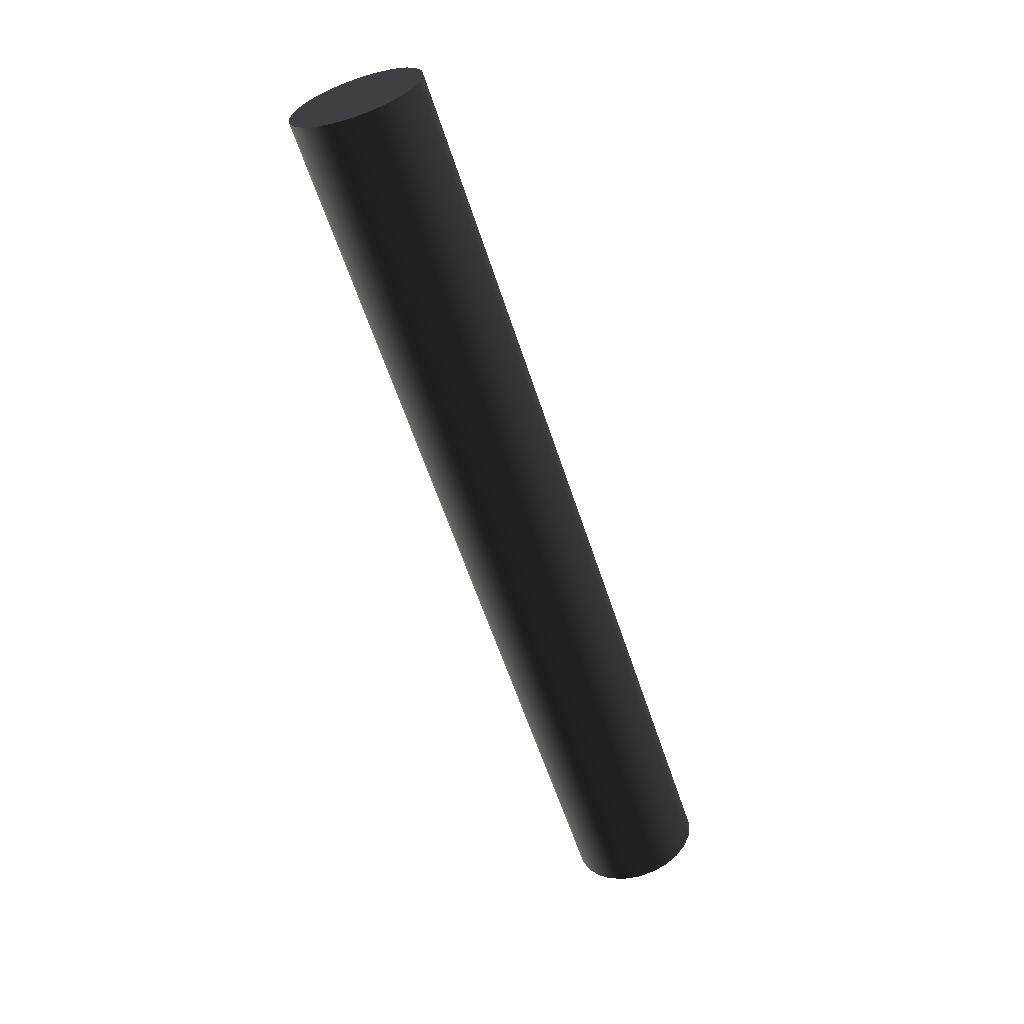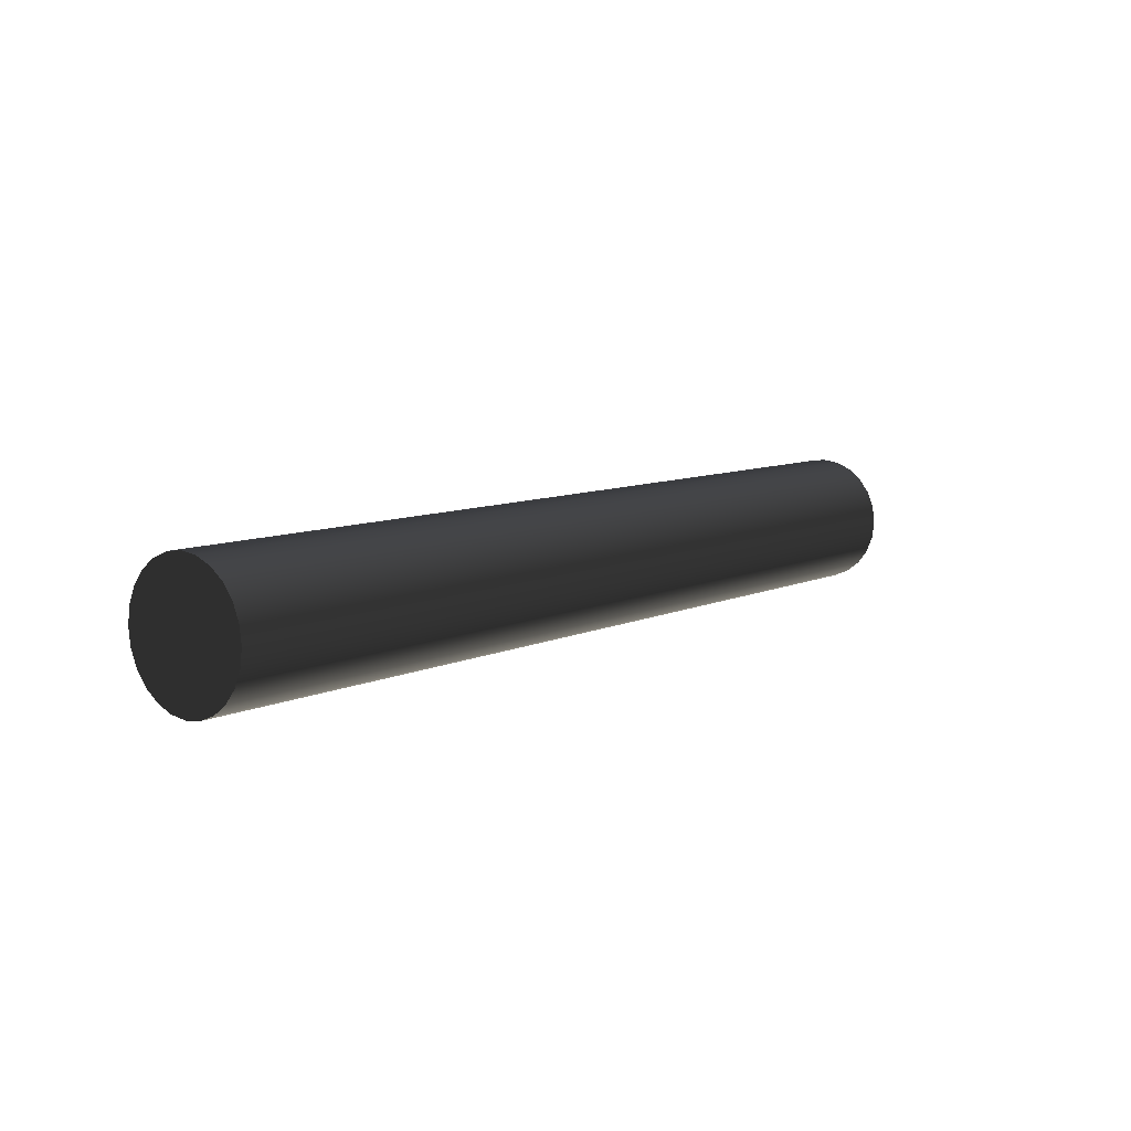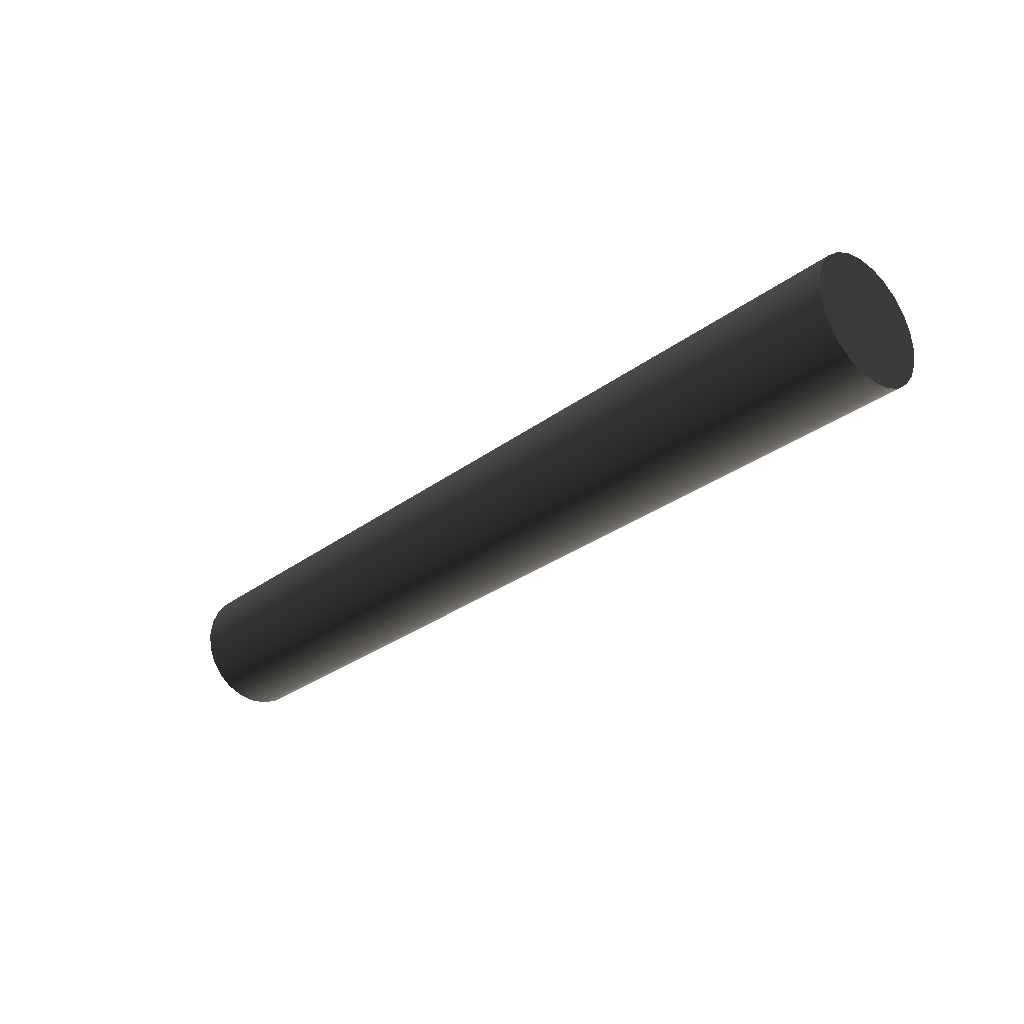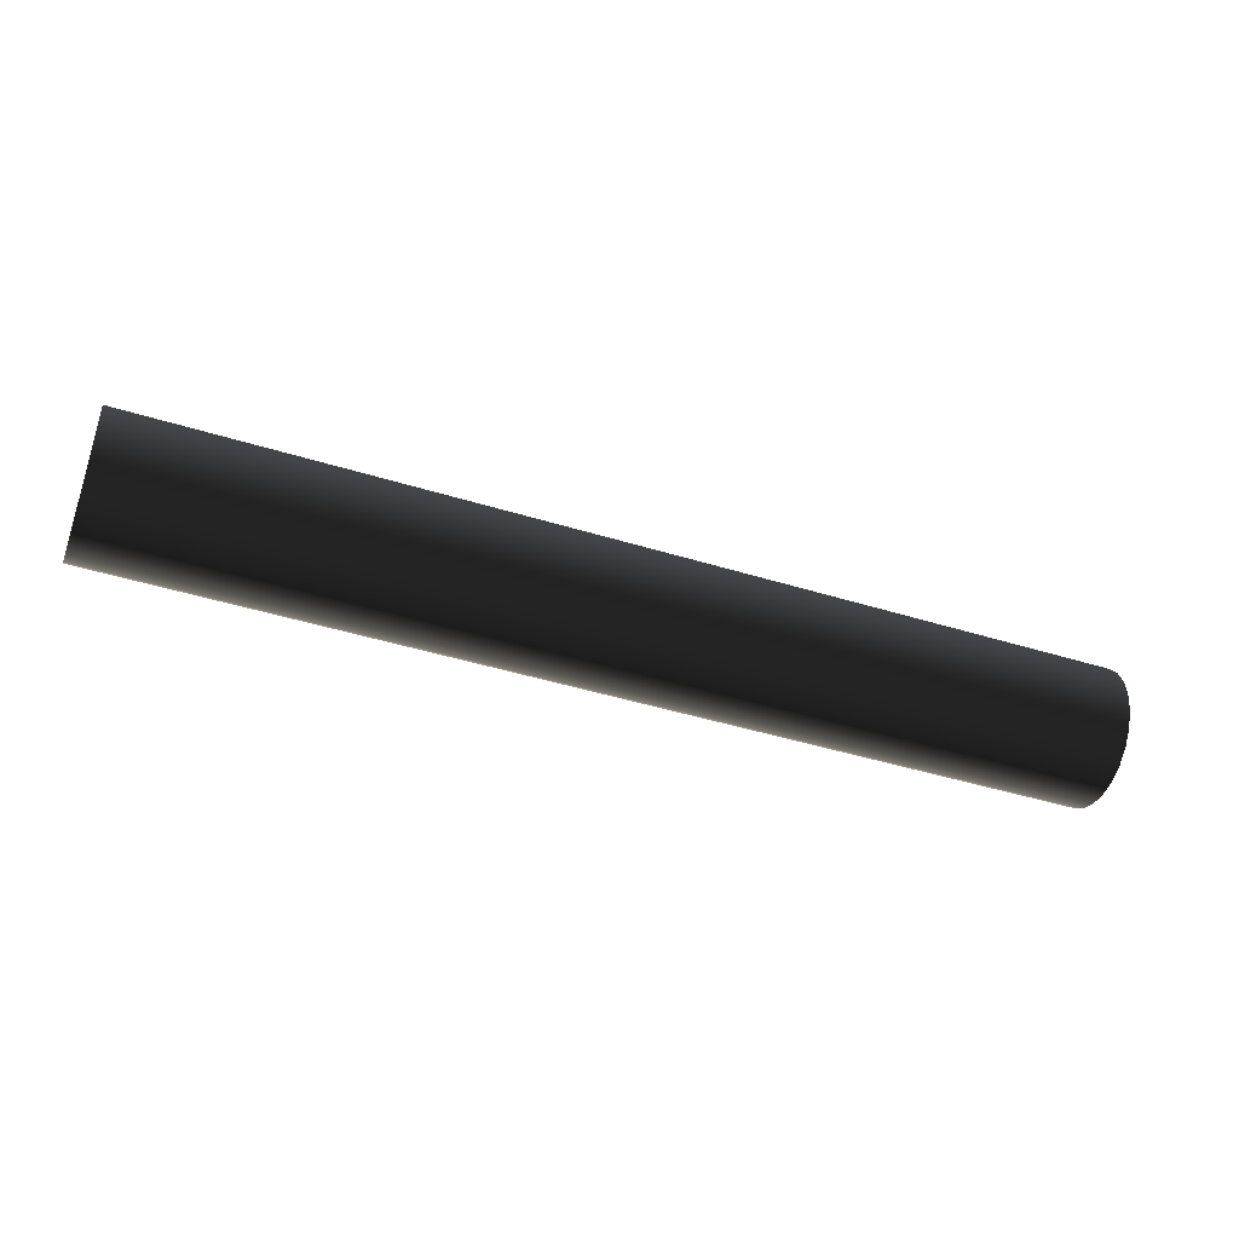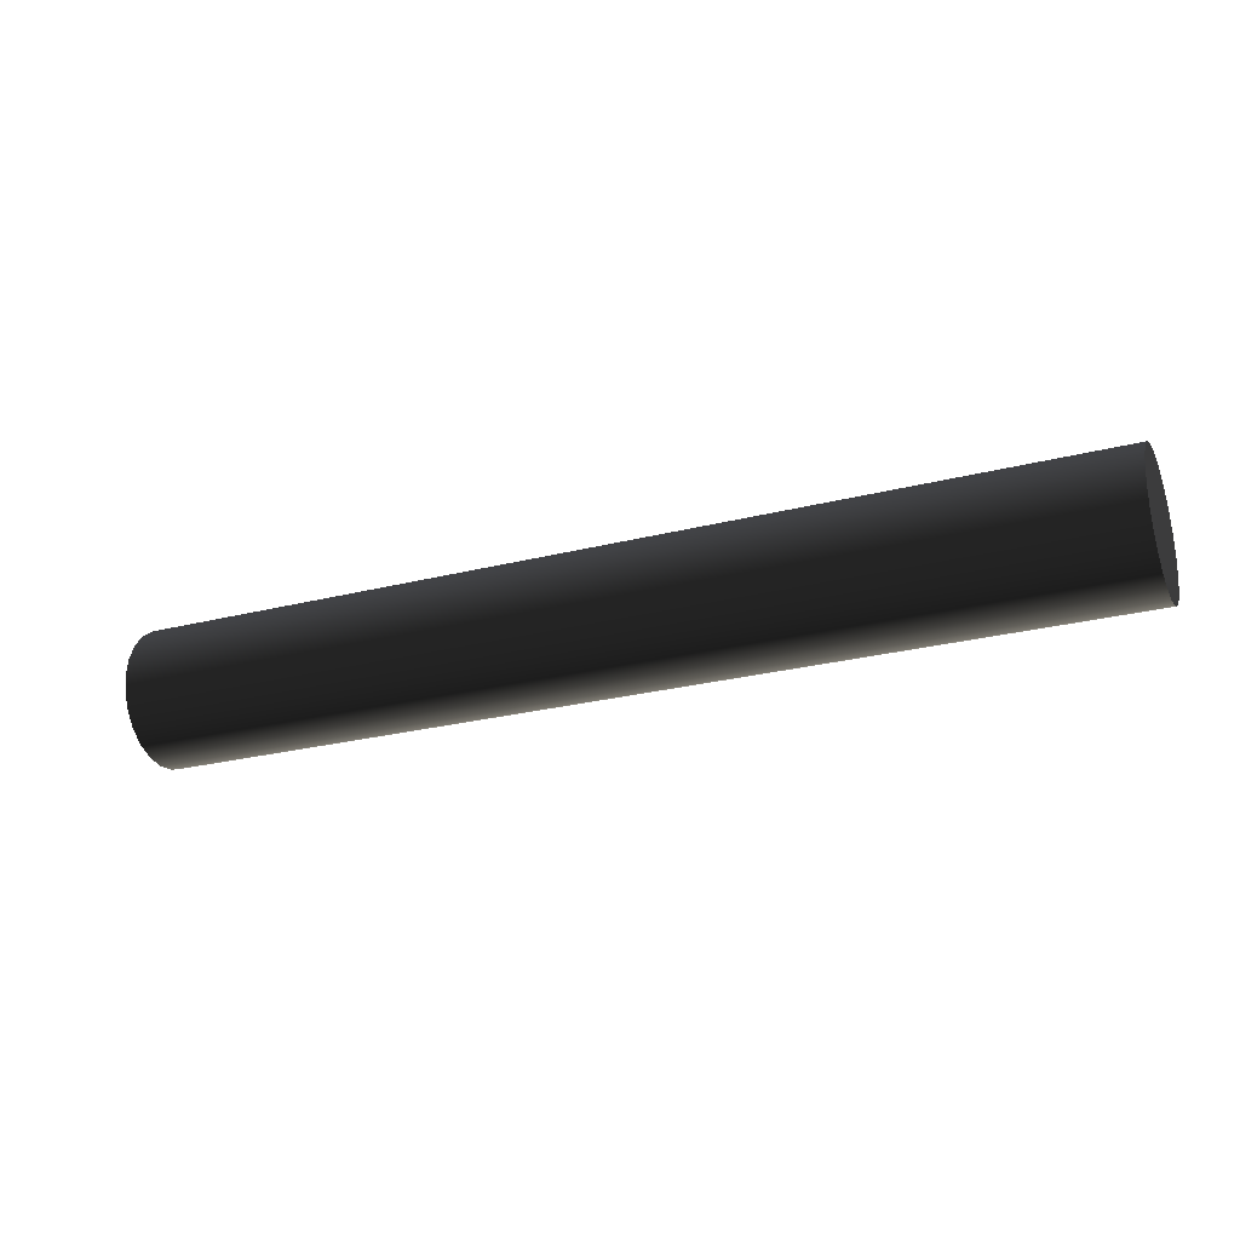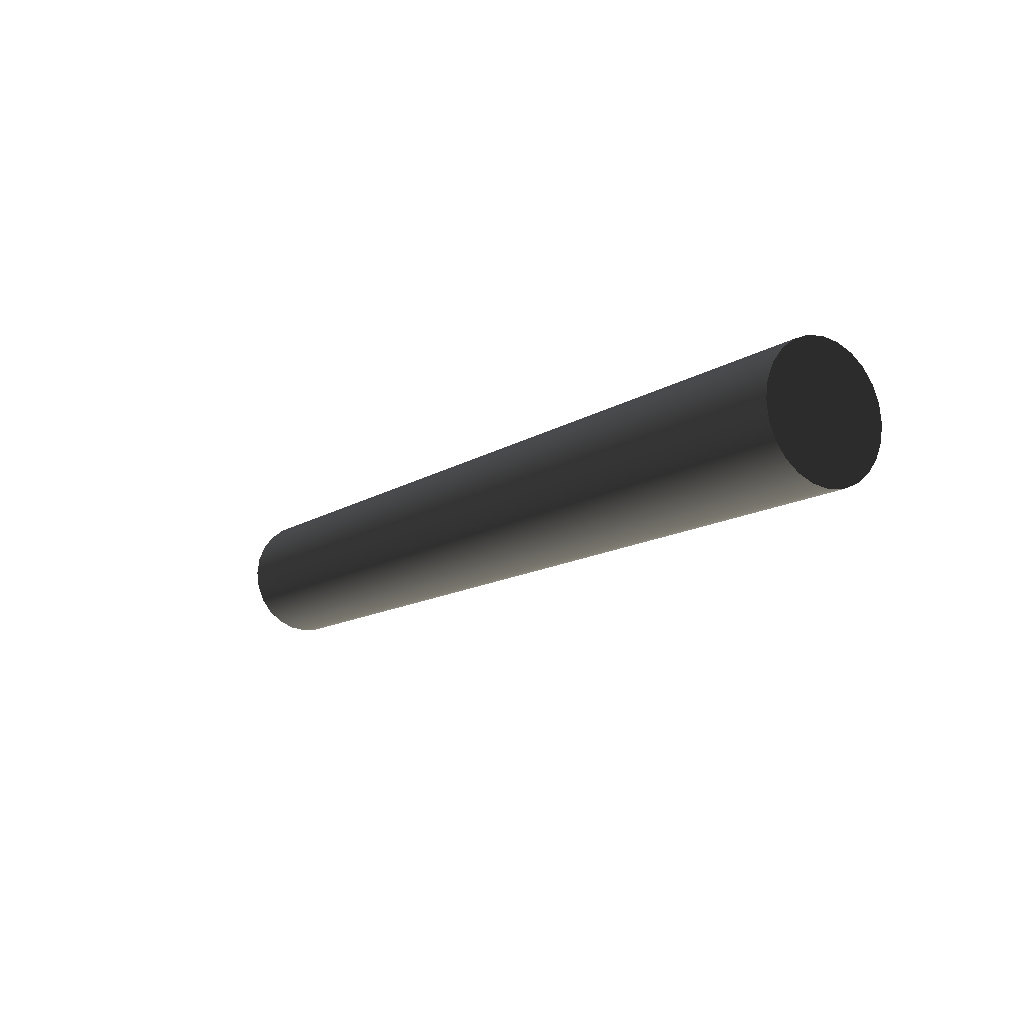
<metadata>
{"format":"obj","ext":"obj","renderer":"f3d","projection":"perspective","resolution":1024,"background":"white","views":[{"elev":-60.3,"azim":108.1,"up":"+Z"},{"elev":8.6,"azim":129.0,"up":"+Z"},{"elev":-29.4,"azim":47.7,"up":"+Z"},{"elev":-43.0,"azim":-20.3,"up":"+Y"},{"elev":-24.8,"azim":22.9,"up":"+Z"},{"elev":-12.6,"azim":-124.3,"up":"+Y"}]}
</metadata>
<code>
o group_42/ID551#ID551
v -0.3817 0.2272 -0.02867
v -0.4238 0.2272 -0.02867
v -0.3817 0.2269 -0.0294
v -0.4238 0.2269 -0.0294
v -0.3817 0.2268 -0.03017
v -0.3817 0.2269 -0.03095
v -0.3817 0.2269 -0.0294
v -0.3817 0.2272 -0.02867
v -0.3817 0.2272 -0.03168
v -0.3817 0.2277 -0.02805
v -0.3817 0.2277 -0.0323
v -0.3817 0.2283 -0.02757
v -0.3817 0.2283 -0.03278
v -0.3817 0.2291 -0.02727
v -0.3817 0.2291 -0.03308
v -0.3817 0.2299 -0.02717
v -0.3817 0.2299 -0.03318
v -0.3817 0.2306 -0.02727
v -0.3817 0.2306 -0.03308
v -0.3817 0.2314 -0.02757
v -0.3817 0.2314 -0.03278
v -0.3817 0.232 -0.02805
v -0.3817 0.232 -0.0323
v -0.3817 0.2325 -0.02867
v -0.3817 0.2325 -0.03168
v -0.3817 0.2328 -0.0294
v -0.3817 0.2328 -0.03095
v -0.3817 0.2329 -0.03017
v -0.3817 0.2268 -0.03017
v -0.4238 0.2268 -0.03017
v -0.4238 0.2268 -0.03017
v -0.4238 0.2269 -0.0294
v -0.4238 0.2269 -0.03095
v -0.4238 0.2272 -0.03168
v -0.4238 0.2272 -0.02867
v -0.4238 0.2277 -0.0323
v -0.4238 0.2277 -0.02805
v -0.4238 0.2283 -0.03278
v -0.4238 0.2283 -0.02757
v -0.4238 0.2291 -0.03308
v -0.4238 0.2291 -0.02727
v -0.4238 0.2299 -0.03318
v -0.4238 0.2299 -0.02717
v -0.4238 0.2306 -0.03308
v -0.4238 0.2306 -0.02727
v -0.4238 0.2314 -0.03278
v -0.4238 0.2314 -0.02757
v -0.4238 0.232 -0.0323
v -0.4238 0.232 -0.02805
v -0.4238 0.2325 -0.03168
v -0.4238 0.2325 -0.02867
v -0.4238 0.2328 -0.03095
v -0.4238 0.2328 -0.0294
v -0.4238 0.2329 -0.03017
v -0.3817 0.2277 -0.02805
v -0.4238 0.2277 -0.02805
v -0.3817 0.2283 -0.02757
v -0.4238 0.2283 -0.02757
v -0.3817 0.2291 -0.02727
v -0.4238 0.2291 -0.02727
v -0.3817 0.2299 -0.02717
v -0.4238 0.2299 -0.02717
v -0.3817 0.2306 -0.02727
v -0.4238 0.2306 -0.02727
v -0.3817 0.2314 -0.02757
v -0.4238 0.2314 -0.02757
v -0.3817 0.232 -0.02805
v -0.4238 0.232 -0.02805
v -0.4238 0.2325 -0.02867
v -0.3817 0.2325 -0.02867
v -0.4238 0.2328 -0.0294
v -0.3817 0.2328 -0.0294
v -0.4238 0.2329 -0.03017
v -0.3817 0.2329 -0.03017
v -0.4238 0.2328 -0.03095
v -0.3817 0.2328 -0.03095
v -0.4238 0.2325 -0.03168
v -0.3817 0.2325 -0.03168
v -0.4238 0.232 -0.0323
v -0.3817 0.232 -0.0323
v -0.3817 0.2314 -0.03278
v -0.4238 0.2314 -0.03278
v -0.3817 0.2306 -0.03308
v -0.4238 0.2306 -0.03308
v -0.3817 0.2299 -0.03318
v -0.4238 0.2299 -0.03318
v -0.3817 0.2291 -0.03308
v -0.4238 0.2291 -0.03308
v -0.3817 0.2283 -0.03278
v -0.4238 0.2283 -0.03278
v -0.3817 0.2277 -0.0323
v -0.4238 0.2277 -0.0323
v -0.3817 0.2272 -0.03168
v -0.4238 0.2272 -0.03168
v -0.3817 0.2269 -0.03095
v -0.4238 0.2269 -0.03095
f 3 2 1
f 2 3 4
f 7 6 5
f 8 6 7
f 8 9 6
f 10 9 8
f 10 11 9
f 12 11 10
f 12 13 11
f 14 13 12
f 14 15 13
f 16 15 14
f 16 17 15
f 18 17 16
f 18 19 17
f 20 19 18
f 20 21 19
f 22 21 20
f 22 23 21
f 24 23 22
f 24 25 23
f 26 25 24
f 26 27 25
f 27 26 28
f 29 4 3
f 4 29 30
f 33 32 31
f 34 32 33
f 34 35 32
f 36 35 34
f 36 37 35
f 38 37 36
f 38 39 37
f 40 39 38
f 40 41 39
f 42 41 40
f 42 43 41
f 44 43 42
f 44 45 43
f 46 45 44
f 46 47 45
f 48 47 46
f 48 49 47
f 50 49 48
f 50 51 49
f 52 51 50
f 52 53 51
f 53 52 54
f 1 56 55
f 56 1 2
f 56 57 55
f 57 56 58
f 58 59 57
f 59 58 60
f 60 61 59
f 61 60 62
f 62 63 61
f 63 62 64
f 64 65 63
f 65 64 66
f 66 67 65
f 67 66 68
f 69 67 68
f 67 69 70
f 71 70 69
f 70 71 72
f 73 72 71
f 72 73 74
f 75 74 73
f 74 75 76
f 77 76 75
f 76 77 78
f 79 78 77
f 78 79 80
f 79 81 80
f 81 79 82
f 82 83 81
f 83 82 84
f 84 85 83
f 85 84 86
f 86 87 85
f 87 86 88
f 88 89 87
f 89 88 90
f 90 91 89
f 91 90 92
f 91 94 93
f 94 91 92
f 93 96 95
f 96 93 94
f 95 30 29
f 30 95 96

</code>
